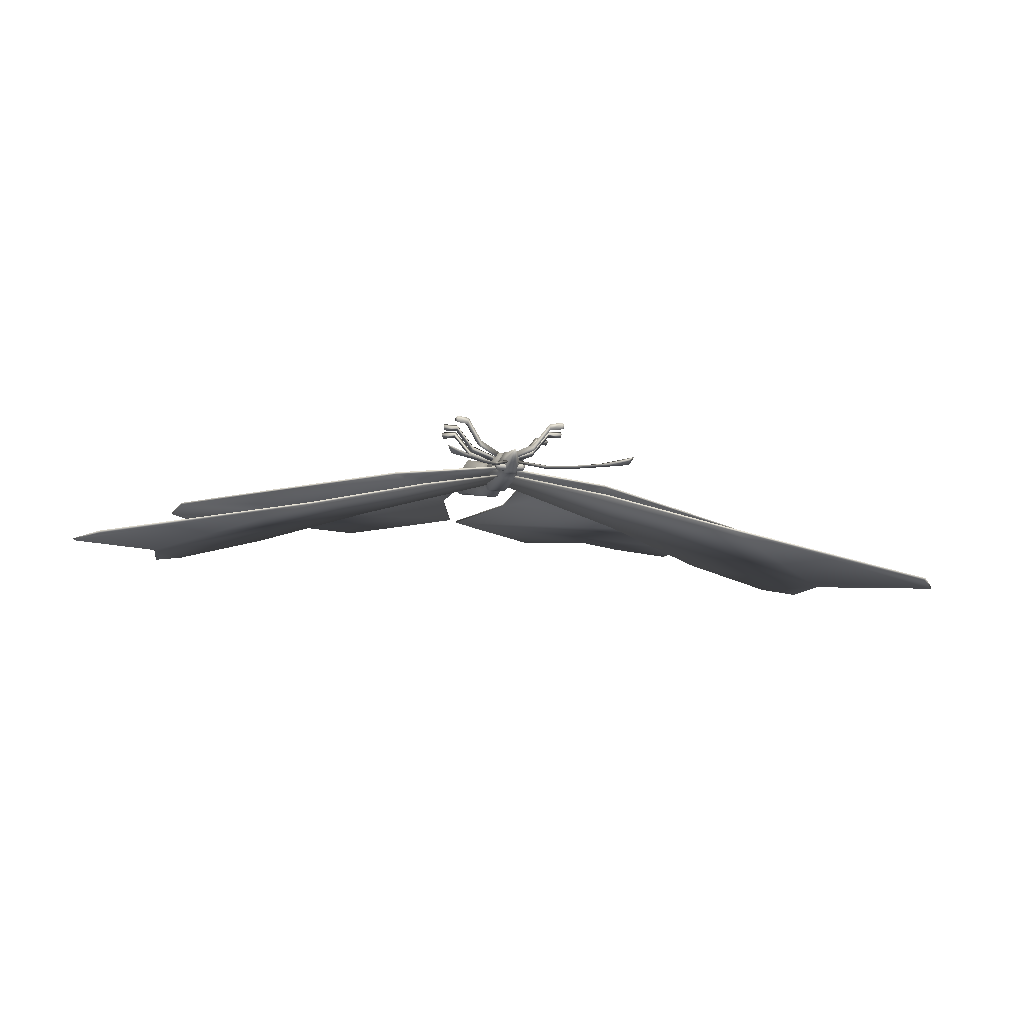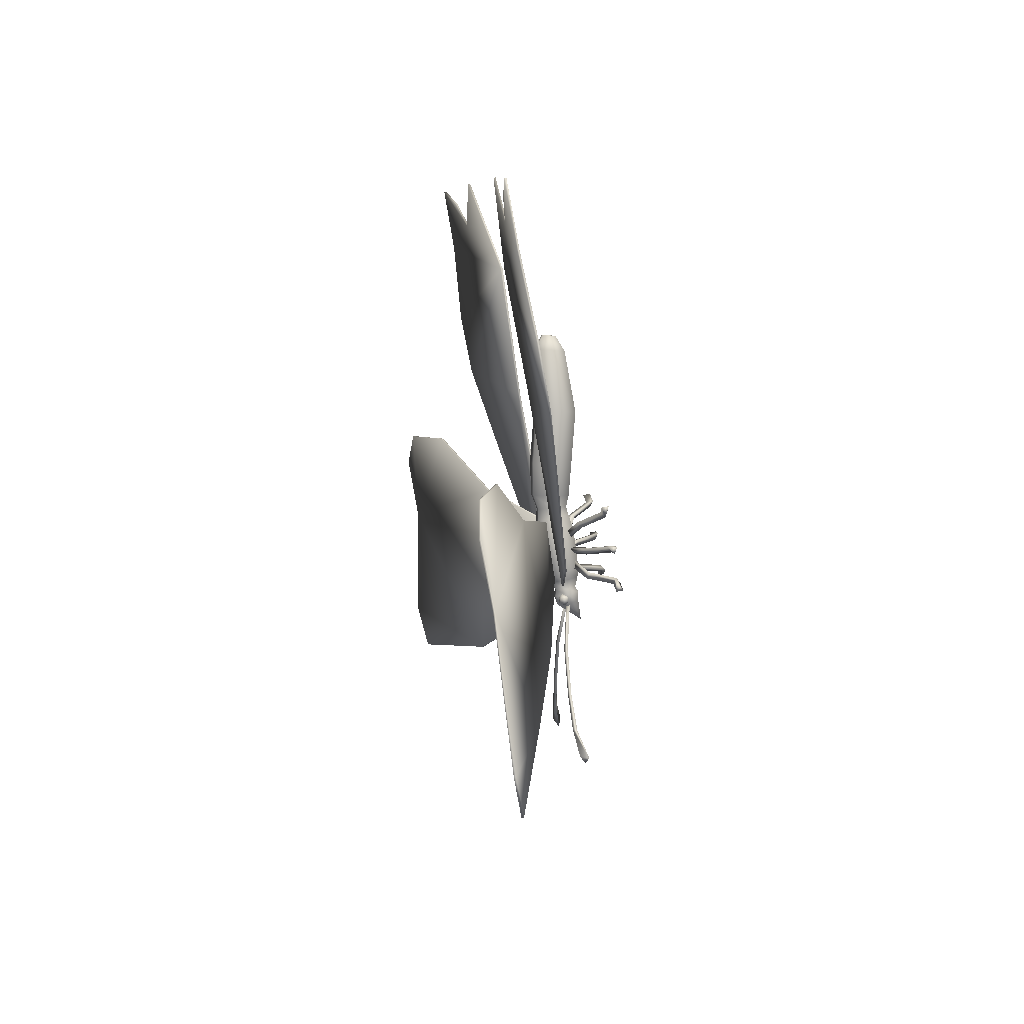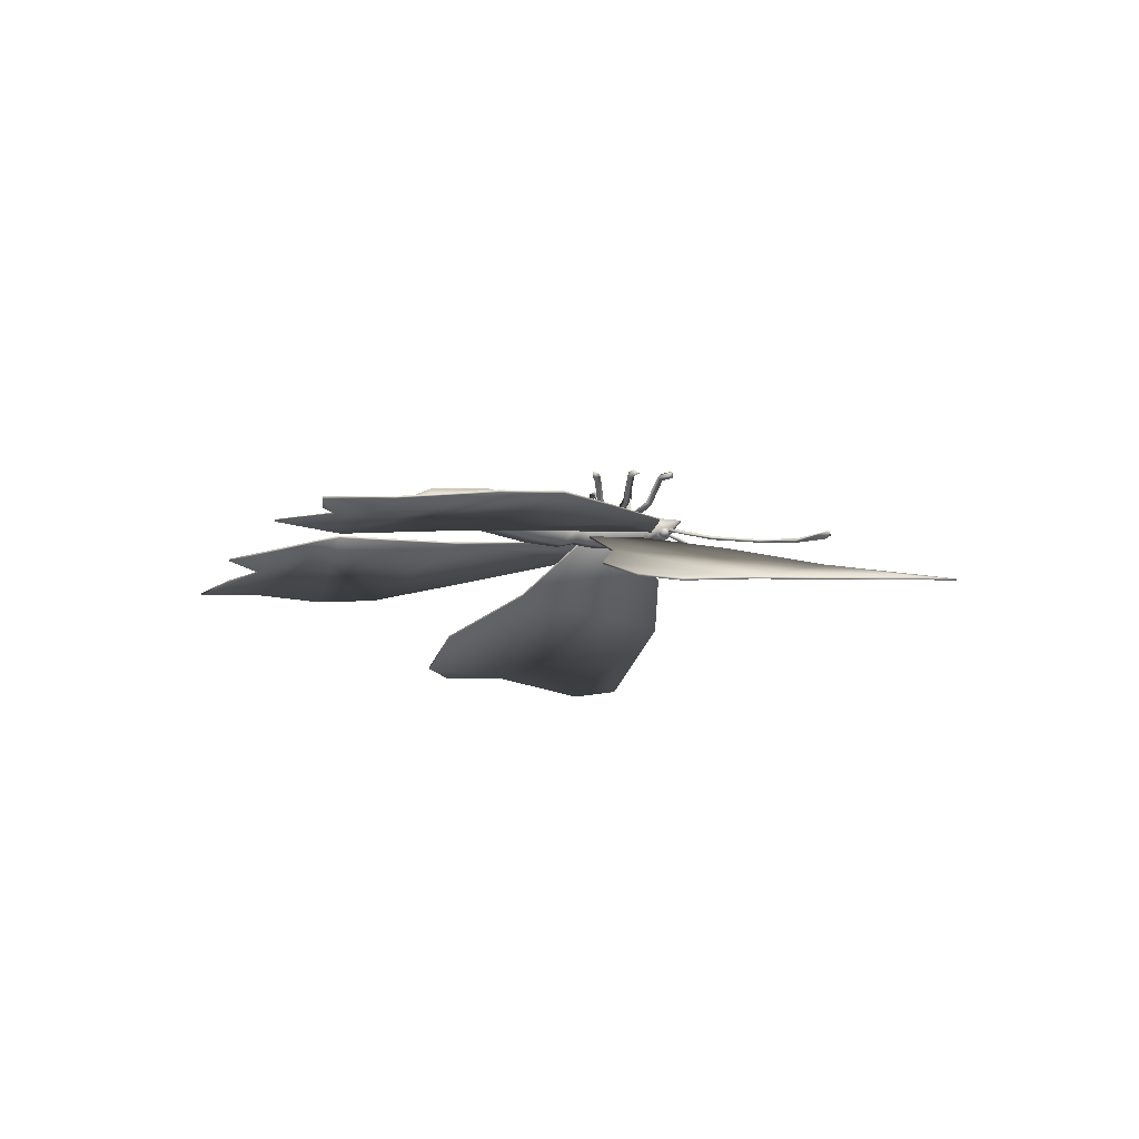
<metadata>
{"format":"obj","ext":"obj","renderer":"f3d","projection":"perspective","resolution":1024,"background":"white","views":[{"elev":-7.8,"azim":-67.1,"up":"+Z"},{"elev":61.6,"azim":-99.1,"up":"+Y"},{"elev":-7.6,"azim":-163.2,"up":"+Z"}]}
</metadata>
<code>
v -0.3014 -0.4013 0.01661
v -0.2854 -0.3953 0.00766
v -0.2841 -0.4062 0.02359
v -0.2784 -0.337 0.01585
v -0.279 -0.3317 0.008097
v -0.2868 -0.3347 0.01244
v -0.2478 -0.2672 0.01933
v -0.2512 -0.268 0.01291
v -0.2551 -0.2669 0.01893
v -0.2074 -0.1853 0.03085
v -0.2093 -0.1835 0.02406
v -0.2144 -0.1844 0.02909
v -0.1653 -0.1062 0.05231
v -0.1658 -0.1021 0.04632
v -0.1719 -0.1043 0.04967
v -0.4971 -0.09652 0.01921
v -0.5077 -0.1101 0.02787
v -0.5063 -0.09251 0.03573
v -0.4395 -0.1096 0.02465
v -0.435 -0.1115 0.01661
v -0.4402 -0.1182 0.02081
v -0.3634 -0.1041 0.02564
v -0.3656 -0.1066 0.01915
v -0.3655 -0.111 0.02496
v -0.2724 -0.09362 0.03439
v -0.2715 -0.0956 0.02746
v -0.2739 -0.1005 0.03234
v -0.183 -0.08116 0.05327
v -0.1795 -0.08269 0.04706
v -0.1835 -0.08784 0.05031
v -0.1649 -0.1047 0.05014
v -0.1686 -0.0977 0.07062
v -0.2044 -0.1127 0.07217
v -0.171 -0.09782 0.03023
v -0.1784 -0.08382 0.07116
v -0.1845 -0.07696 0.05121
v -0.1505 -0.09058 0.07237
v -0.1656 -0.06926 0.07319
v -0.1443 -0.1013 0.04892
v -0.1808 -0.08395 0.03077
v -0.1532 -0.09073 0.02633
v -0.1746 -0.05865 0.05057
v -0.1684 -0.0694 0.02716
v -0.1435 -0.08248 0.06772
v -0.1558 -0.06503 0.06839
v -0.1384 -0.09125 0.04854
v -0.1457 -0.08259 0.03007
v -0.1631 -0.05634 0.04989
v -0.158 -0.06514 0.03075
v -0.127 -0.07362 0.07413
v -0.1418 -0.05271 0.07494
v -0.1211 -0.08415 0.0475
v -0.1301 -0.07378 0.02171
v -0.1507 -0.04237 0.04912
v -0.1449 -0.05287 0.02252
v -0.11 -0.06647 0.07762
v -0.1293 -0.03926 0.07867
v -0.1022 -0.08017 0.04637
v -0.1136 -0.06666 0.01621
v -0.1407 -0.02577 0.04848
v -0.1329 -0.03945 0.01726
v -0.04762 -0.02239 0.0776
v -0.06699 0.00494 0.07865
v -0.03998 -0.03615 0.04258
v -0.05168 -0.0226 0.008618
v -0.07869 0.01849 0.04469
v -0.07105 0.00473 0.009705
v -0.02429 -0.002541 0.07174
v -0.04075 0.0207 0.07264
v -0.01808 -0.01443 0.04122
v -0.02833 -0.003076 0.0116
v -0.051 0.03205 0.04302
v -0.04479 0.02016 0.0125
v -0.01205 0.007823 0.06953
v -0.02698 0.0289 0.07034
v -0.004017 -0.001279 0.04179
v -0.01091 0.01074 0.01484
v -0.0339 0.0409 0.04342
v -0.02585 0.03182 0.01565
v 0.008107 0.01664 0.07661
v -0.01173 0.04464 0.07769
v 0.02151 0.006426 0.04182
v 0.01504 0.0242 0.008084
v -0.01817 0.06243 0.04398
v -0.0048 0.0522 0.009166
v 0.05675 0.04314 0.08735
v 0.0298 0.08117 0.08882
v 0.02264 0.1061 0.05322
v 0.04241 0.09292 0.01614
v 0.06935 0.05488 0.01467
v 0.07653 0.03 0.05028
v 0.2557 0.2038 0.09243
v 0.2476 0.2154 0.09288
v 0.2359 0.178 0.1048
v 0.2619 0.2 0.08025
v 0.2501 0.1692 0.07677
v 0.2599 0.2077 0.06852
v 0.2455 0.1869 0.04979
v 0.2517 0.2192 0.06896
v 0.2267 0.2135 0.05082
v 0.2455 0.2231 0.08114
v 0.2125 0.2223 0.07882
v 0.2171 0.2046 0.1058
v 0.1611 0.08959 0.07192
v 0.1432 0.1038 0.1095
v 0.1165 0.1415 0.111
v 0.1077 0.165 0.07483
v 0.1257 0.1508 0.03723
v 0.1524 0.1131 0.03577
v -0.1816 -0.05971 0.03358
v -0.1865 -0.06316 0.03388
v -0.1887 -0.05919 0.04312
v -0.1839 -0.05573 0.04282
v -0.1803 -0.05598 0.03804
v -0.1513 -0.1121 0.0408
v -0.1548 -0.1078 0.03212
v -0.15 -0.1044 0.03182
v -0.1458 -0.1048 0.036
v -0.1464 -0.1087 0.0405
v -0.1902 -0.07034 0.0418
v -0.1879 -0.06377 0.04973
v -0.19 -0.06287 0.03863
v -0.1793 -0.05765 0.0492
v -0.173 -0.05813 0.04075
v -0.1753 -0.0647 0.03283
v -0.1839 -0.07082 0.03335
v -0.1623 -0.1097 0.04043
v -0.1548 -0.1104 0.04786
v -0.1462 -0.1043 0.04734
v -0.1451 -0.09746 0.03938
v -0.1526 -0.09668 0.03198
v -0.1612 -0.1028 0.03251
v -0.1555 -0.1117 0.03659
v -0.5014 0.5851 -0.144
v -0.3154 0.6374 -0.1382
v -0.2137 0.4968 -0.09603
v -0.1666 0.261 -0.04085
v -0.5495 0.1904 -0.07426
v -0.3369 0.03604 -0.01529
v -0.04987 0.02067 0.02402
v -0.7938 0.5861 -0.1565
v -0.3967 0.6489 -0.1466
v -0.5023 0.5863 -0.1402
v -0.3163 0.6386 -0.1343
v -0.1675 0.2623 -0.03702
v -0.2146 0.4981 -0.0922
v -0.5504 0.1916 -0.07043
v -0.3378 0.03731 -0.01146
v -0.1205 -0.05087 0.03431
v -0.05078 0.02197 0.02785
v -0.7947 0.5874 -0.1526
v -0.8323 0.502 -0.1459
v -0.1195 -0.05215 0.03045
v -0.8314 0.5008 -0.1497
v -0.3958 0.6476 -0.1504
v 0.3617 -0.3155 -0.1274
v 0.4589 -0.4556 -0.1804
v 0.3476 -0.6133 -0.1903
v -0.03785 -0.5318 -0.1022
v 0.1572 -0.1961 -0.05853
v -0.02817 -0.009965 0.02284
v -0.1105 -0.2836 -0.02765
v 0.251 -0.8886 -0.2135
v 0.4599 -0.457 -0.1767
v 0.3486 -0.6148 -0.1866
v 0.4425 -0.5356 -0.1924
v 0.3628 -0.317 -0.1237
v 0.1582 -0.1975 -0.0548
v -0.1095 -0.285 -0.02392
v -0.03684 -0.5333 -0.09846
v -0.02711 -0.01145 0.02656
v -0.1187 -0.0534 0.03422
v 0.1593 -0.8977 -0.2
v 0.252 -0.8901 -0.2098
v 0.1582 -0.8962 -0.2038
v 0.4414 -0.5341 -0.1961
v 0.3698 0.425 0.003074
v 0.3677 0.3661 0.006643
v 0.3621 0.2991 0.01077
v 0.2379 0.6274 -0.006664
v 0.3768 0.576 -0.006118
v 0.1632 0.8641 -0.01949
v 0.05972 0.7987 -0.01365
v -0.1177 0.7837 -0.009496
v -0.2076 0.7049 -0.003108
v 0.1225 0.206 0.02078
v -0.2205 0.4545 0.01217
v -0.2292 0.1555 0.03027
v -0.02024 0.09592 0.03001
v -0.07805 -0.001545 0.03691
v 0.3699 0.4252 0.007066
v 0.3622 0.2994 0.01476
v 0.3678 0.3663 0.01063
v 0.238 0.6276 -0.002645
v 0.3768 0.5762 -0.002128
v 0.1633 0.8644 -0.0155
v 0.05979 0.7989 -0.009658
v -0.1176 0.7839 -0.005476
v -0.2076 0.7052 0.000913
v -0.2205 0.4547 0.01616
v 0.1225 0.2062 0.02477
v -0.2291 0.1558 0.03429
v -0.02018 0.09618 0.034
v -0.07799 -0.001285 0.04093
v -0.1532 -0.06394 0.04607
v -0.1533 -0.06418 0.04205
v 0.2185 0.7351 -0.008747
v 0.2184 0.7349 -0.01277
v 0.3706 0.2867 0.004976
v 0.4354 0.2701 -0.000986
v 0.4916 0.2529 -0.006251
v 0.6382 0.06263 -0.02471
v 0.6359 0.2103 -0.01974
v 0.7404 -0.1612 -0.04047
v 0.8362 -0.08491 -0.04607
v 0.5635 -0.3826 -0.03274
v 0.6674 -0.3235 -0.03955
v 0.3237 -0.3131 -0.01038
v 0.2036 0.09117 0.01273
v 0.05275 -0.007444 0.02221
v 0.03957 -0.2238 0.01636
v -0.05809 -0.03016 0.03076
v 0.4358 0.2699 0.002986
v 0.371 0.2865 0.008979
v 0.4919 0.2527 -0.002279
v 0.6386 0.06241 -0.0207
v 0.6363 0.2101 -0.01577
v 0.7407 -0.1614 -0.03647
v 0.8366 -0.08512 -0.04207
v 0.5639 -0.3828 -0.02873
v 0.6678 -0.3237 -0.03558
v 0.2039 0.09096 0.0167
v 0.3241 -0.3133 -0.006373
v 0.05314 -0.007655 0.02618
v 0.03996 -0.224 0.02033
v -0.05769 -0.03037 0.03476
v -0.142 -0.08068 0.03619
v -0.1416 -0.08089 0.04019
v 0.7329 0.009211 -0.03436
v 0.7333 0.008975 -0.03036
v -0.1086 -0.05438 0.07723
v -0.0966 -0.05573 0.07052
v -0.1081 -0.06119 0.06524
v -0.07748 -0.1433 0.135
v -0.08893 -0.1449 0.1426
v -0.0726 -0.1714 0.1349
v -0.08958 -0.1459 0.1288
v -0.08397 -0.1734 0.1425
v -0.08478 -0.1735 0.1288
v -0.08625 -0.1082 0.09068
v -0.09778 -0.1092 0.0982
v -0.09823 -0.1114 0.08457
v -0.08704 -0.04666 0.06993
v -0.07894 -0.03692 0.07543
v -0.07566 -0.04256 0.06327
v -0.02185 -0.1118 0.1385
v -0.03171 -0.1192 0.1322
v -0.01524 -0.1424 0.1315
v -0.02211 -0.1126 0.1247
v -0.005129 -0.1354 0.1378
v -0.005871 -0.1355 0.124
v -0.04548 -0.08231 0.09503
v -0.055 -0.09012 0.08879
v -0.04505 -0.08409 0.08135
v -0.06153 -0.03081 0.06838
v -0.05837 -0.01868 0.07416
v -0.05308 -0.02207 0.06185
v 0.02578 -0.06334 0.1356
v 0.02001 -0.07404 0.1291
v 0.04484 -0.08793 0.1278
v 0.02582 -0.06385 0.1218
v 0.05101 -0.07743 0.1343
v 0.0503 -0.07751 0.1205
v -0.008526 -0.04574 0.09275
v -0.01382 -0.05674 0.08626
v -0.007457 -0.04685 0.07903
v -0.06665 -0.006982 0.07462
v -0.07937 -0.005637 0.06935
v -0.06856 -0.00022 0.06269
v -0.09078 0.08235 0.1351
v -0.07855 0.08393 0.1413
v -0.09567 0.1104 0.1354
v -0.07953 0.08486 0.1275
v -0.08348 0.1124 0.1416
v -0.08432 0.1125 0.1278
v -0.0873 0.04698 0.09027
v -0.07494 0.048 0.09637
v -0.07612 0.05008 0.08277
v -0.08973 -0.02167 0.07602
v -0.1018 -0.02581 0.07074
v -0.09441 -0.0161 0.06429
v -0.1495 0.04708 0.1387
v -0.1391 0.05363 0.1449
v -0.1659 0.07032 0.1397
v -0.1404 0.05435 0.1312
v -0.1558 0.07721 0.146
v -0.1566 0.07727 0.1322
v -0.1314 0.01777 0.09296
v -0.1207 0.02385 0.09914
v -0.1227 0.02557 0.08559
v -0.1141 -0.03098 0.07148
v -0.1166 -0.04311 0.07766
v -0.1233 -0.03976 0.06607
v -0.193 0.001979 0.1483
v -0.188 0.01263 0.141
v -0.2128 0.02651 0.1426
v -0.1946 0.00241 0.1345
v -0.2182 0.01608 0.1499
v -0.2191 0.01607 0.1361
v -0.1639 -0.01587 0.1018
v -0.1594 -0.004926 0.09468
v -0.1666 -0.01486 0.0883
v -0.1195 -0.05215 0.03045
f 1 2 3
f 4 1 3
f 5 3 2
f 6 2 1
f 7 6 4
f 8 4 5
f 9 5 6
f 10 9 7
f 11 7 8
f 12 8 9
f 13 12 10
f 14 10 11
f 15 11 12
f 16 17 18
f 17 19 18
f 18 20 16
f 16 21 17
f 21 22 19
f 19 23 20
f 20 24 21
f 24 25 22
f 22 26 23
f 23 27 24
f 27 28 25
f 25 29 26
f 26 30 27
f 29 30 26
f 28 29 25
f 30 28 27
f 26 27 23
f 25 26 22
f 27 25 24
f 23 24 20
f 22 23 19
f 24 22 21
f 20 21 16
f 19 20 18
f 21 19 17
f 28 30 29
f 15 14 11
f 14 13 10
f 13 15 12
f 12 11 8
f 11 10 7
f 10 12 9
f 9 8 5
f 8 7 4
f 7 9 6
f 6 5 2
f 5 4 3
f 4 6 1
f 15 13 14
f 31 32 33
f 34 31 33
f 35 36 33
f 32 31 37
f 35 32 38
f 31 34 39
f 34 40 41
f 36 35 42
f 40 36 43
f 37 39 44
f 38 37 45
f 39 41 46
f 41 43 47
f 42 38 48
f 43 42 49
f 44 46 50
f 45 44 51
f 46 47 52
f 47 49 53
f 48 45 54
f 49 48 55
f 50 52 56
f 51 50 57
f 52 53 58
f 53 55 59
f 54 51 60
f 55 54 61
f 56 58 62
f 57 56 63
f 58 59 64
f 59 61 65
f 60 57 66
f 61 60 67
f 62 64 68
f 63 62 69
f 64 65 70
f 65 67 71
f 66 63 72
f 67 66 73
f 68 70 74
f 69 68 75
f 70 71 76
f 71 73 77
f 72 69 78
f 73 72 79
f 74 76 80
f 75 74 81
f 76 77 82
f 77 79 83
f 78 75 84
f 79 78 85
f 80 82 86
f 81 80 87
f 84 81 88
f 85 84 89
f 83 85 90
f 82 83 91
f 92 93 94
f 95 92 96
f 97 95 98
f 99 97 100
f 101 99 102
f 93 101 103
f 96 94 104
f 94 103 105
f 103 102 106
f 102 100 107
f 100 98 108
f 98 96 109
f 92 95 93
f 93 97 99
f 91 105 86
f 86 106 87
f 87 107 88
f 88 108 89
f 89 109 90
f 90 104 91
f 109 104 90
f 108 109 89
f 107 108 88
f 106 107 87
f 105 106 86
f 104 105 91
f 93 99 101
f 93 95 97
f 104 109 96
f 109 108 98
f 108 107 100
f 107 106 102
f 106 105 103
f 105 104 94
f 102 103 101
f 100 102 99
f 98 100 97
f 96 98 95
f 94 96 92
f 103 94 93
f 90 91 83
f 89 90 85
f 88 89 84
f 87 88 81
f 86 87 80
f 91 86 82
f 84 85 78
f 81 84 75
f 85 83 79
f 83 82 77
f 80 81 74
f 82 80 76
f 78 79 72
f 75 78 69
f 79 77 73
f 77 76 71
f 74 75 68
f 76 74 70
f 72 73 66
f 69 72 63
f 73 71 67
f 71 70 65
f 68 69 62
f 70 68 64
f 66 67 60
f 63 66 57
f 67 65 61
f 65 64 59
f 62 63 56
f 64 62 58
f 60 61 54
f 57 60 51
f 61 59 55
f 59 58 53
f 56 57 50
f 58 56 52
f 54 55 48
f 51 54 45
f 55 53 49
f 53 52 47
f 50 51 44
f 52 50 46
f 48 49 42
f 45 48 38
f 49 47 43
f 47 46 41
f 44 45 37
f 46 44 39
f 42 43 36
f 38 42 35
f 43 41 40
f 41 39 34
f 37 38 32
f 39 37 31
f 36 40 33
f 40 34 33
f 32 35 33
f 110 111 112
f 113 114 112
f 115 116 117
f 115 118 119
f 120 121 122
f 121 123 112
f 123 124 113
f 124 125 114
f 125 126 110
f 126 120 111
f 127 128 120
f 128 129 121
f 129 130 123
f 130 131 124
f 131 132 125
f 132 127 126
f 133 115 127
f 115 119 128
f 119 118 129
f 118 117 130
f 117 116 131
f 116 133 132
f 132 133 127
f 131 116 132
f 130 117 131
f 129 118 130
f 128 119 129
f 127 115 128
f 126 127 120
f 125 132 126
f 124 131 125
f 123 130 124
f 121 129 123
f 120 128 121
f 111 120 122
f 110 126 111
f 114 125 110
f 113 124 114
f 112 123 113
f 122 121 112
f 115 117 118
f 115 133 116
f 114 110 112
f 111 122 112
f 134 135 136
f 134 137 138
f 139 137 140
f 134 138 141
f 142 143 144
f 143 145 146
f 147 148 145
f 148 149 150
f 151 152 147
f 149 140 150
f 148 313 149
f 147 139 148
f 152 138 147
f 151 154 152
f 143 141 151
f 142 134 143
f 144 155 142
f 146 135 144
f 145 136 146
f 150 137 145
f 156 157 158
f 159 160 158
f 161 160 162
f 163 159 158
f 164 165 166
f 167 168 165
f 168 169 170
f 171 172 169
f 170 173 174
f 171 161 172
f 172 153 169
f 169 162 170
f 170 159 173
f 173 175 174
f 174 163 165
f 165 158 166
f 166 176 164
f 164 157 167
f 167 156 168
f 168 160 171
f 160 161 171
f 156 160 168
f 157 156 167
f 176 157 164
f 158 176 166
f 163 158 165
f 175 163 174
f 159 175 173
f 162 159 170
f 153 162 169
f 161 153 172
f 170 174 165
f 168 171 169
f 168 170 165
f 164 167 165
f 175 159 163
f 153 161 162
f 162 160 159
f 160 156 158
f 158 157 176
f 150 140 137
f 145 137 136
f 146 136 135
f 144 135 155
f 142 155 134
f 143 134 141
f 151 141 154
f 152 154 138
f 147 138 139
f 148 139 313
f 149 313 140
f 143 151 147
f 148 150 145
f 143 147 145
f 143 146 144
f 141 138 154
f 139 140 313
f 138 137 139
f 134 136 137
f 155 135 134
f 177 178 179
f 179 180 177
f 181 177 180
f 182 180 183
f 184 179 185
f 185 186 187
f 188 186 189
f 188 189 190
f 191 192 193
f 192 191 194
f 195 194 191
f 194 197 192
f 198 199 192
f 199 200 201
f 202 203 201
f 202 204 203
f 205 206 190
f 202 188 206
f 200 187 188
f 199 185 187
f 198 184 185
f 197 183 184
f 196 182 183
f 207 208 182
f 194 180 208
f 195 181 180
f 191 177 181
f 193 178 177
f 192 179 178
f 201 186 179
f 203 189 186
f 204 190 189
f 209 210 211
f 209 211 212
f 213 212 211
f 214 209 212
f 216 209 217
f 218 219 216
f 220 219 221
f 222 220 221
f 223 224 225
f 224 226 225
f 225 226 227
f 226 228 229
f 224 230 231
f 232 233 230
f 232 234 235
f 234 236 235
f 222 237 238
f 237 221 235
f 221 218 233
f 218 216 230
f 216 217 231
f 217 214 228
f 214 215 229
f 215 239 240
f 239 212 226
f 212 213 227
f 213 211 225
f 211 210 223
f 210 209 224
f 209 219 232
f 219 220 234
f 220 222 236
f 234 220 236
f 232 219 234
f 224 209 232
f 223 210 224
f 225 211 223
f 227 213 225
f 226 212 227
f 240 239 226
f 229 215 240
f 228 214 229
f 231 217 228
f 230 216 231
f 233 218 230
f 235 221 233
f 238 237 235
f 236 222 238
f 236 238 235
f 229 240 226
f 232 235 233
f 224 232 230
f 224 231 228
f 224 228 226
f 237 222 221
f 239 215 212
f 221 219 218
f 219 209 216
f 217 209 214
f 215 214 212
f 204 189 203
f 203 186 201
f 201 179 192
f 192 178 193
f 193 177 191
f 191 181 195
f 195 180 194
f 194 208 207
f 207 182 196
f 196 183 197
f 197 184 198
f 198 185 199
f 199 187 200
f 200 188 202
f 202 206 205
f 205 190 204
f 202 205 204
f 194 207 196
f 200 202 201
f 199 201 192
f 197 198 192
f 194 196 197
f 188 190 206
f 180 182 208
f 187 186 188
f 185 179 186
f 183 179 184
f 180 179 183
f 241 242 243
f 244 245 246
f 245 247 248
f 247 244 249
f 250 251 244
f 251 252 245
f 252 250 247
f 242 241 250
f 241 243 251
f 243 242 252
f 253 254 255
f 256 257 258
f 259 256 260
f 257 259 261
f 262 263 257
f 264 262 256
f 263 264 259
f 254 253 263
f 255 254 262
f 253 255 264
f 265 266 267
f 268 269 270
f 271 268 272
f 269 271 273
f 274 275 269
f 276 274 268
f 275 276 271
f 266 265 275
f 267 266 274
f 265 267 276
f 277 278 279
f 280 281 282
f 281 283 284
f 283 280 285
f 286 287 280
f 287 288 281
f 288 286 283
f 278 277 286
f 277 279 287
f 279 278 288
f 289 290 291
f 292 293 294
f 293 295 296
f 295 292 297
f 298 299 292
f 299 300 293
f 300 298 295
f 290 289 298
f 289 291 299
f 291 290 300
f 301 302 303
f 304 305 306
f 307 304 308
f 305 307 309
f 310 311 305
f 312 310 304
f 311 312 307
f 302 301 311
f 303 302 310
f 301 303 312
f 301 312 311
f 303 310 312
f 302 311 310
f 311 307 305
f 312 304 307
f 310 305 304
f 305 309 306
f 307 308 309
f 304 306 308
f 306 309 308
f 300 290 298
f 299 291 300
f 298 289 299
f 295 298 292
f 293 300 295
f 292 299 293
f 297 292 294
f 296 295 297
f 294 293 296
f 297 294 296
f 288 278 286
f 287 279 288
f 286 277 287
f 283 286 280
f 281 288 283
f 280 287 281
f 285 280 282
f 284 283 285
f 282 281 284
f 285 282 284
f 265 276 275
f 267 274 276
f 266 275 274
f 275 271 269
f 276 268 271
f 274 269 268
f 269 273 270
f 271 272 273
f 268 270 272
f 270 273 272
f 253 264 263
f 255 262 264
f 254 263 262
f 263 259 257
f 264 256 259
f 262 257 256
f 257 261 258
f 259 260 261
f 256 258 260
f 258 261 260
f 252 242 250
f 251 243 252
f 250 241 251
f 247 250 244
f 245 252 247
f 244 251 245
f 249 244 246
f 248 247 249
f 246 245 248
f 249 246 248

</code>
